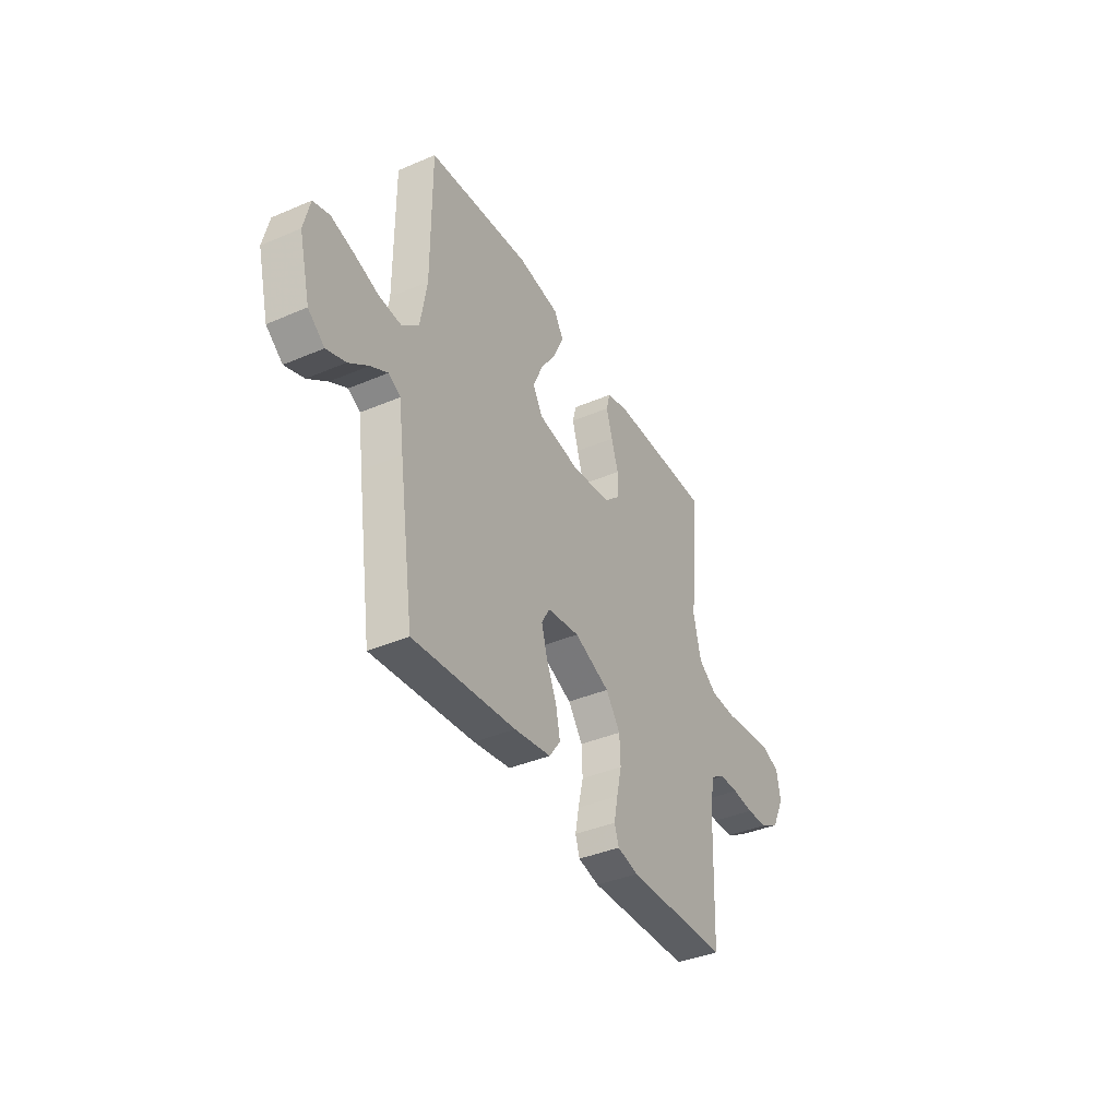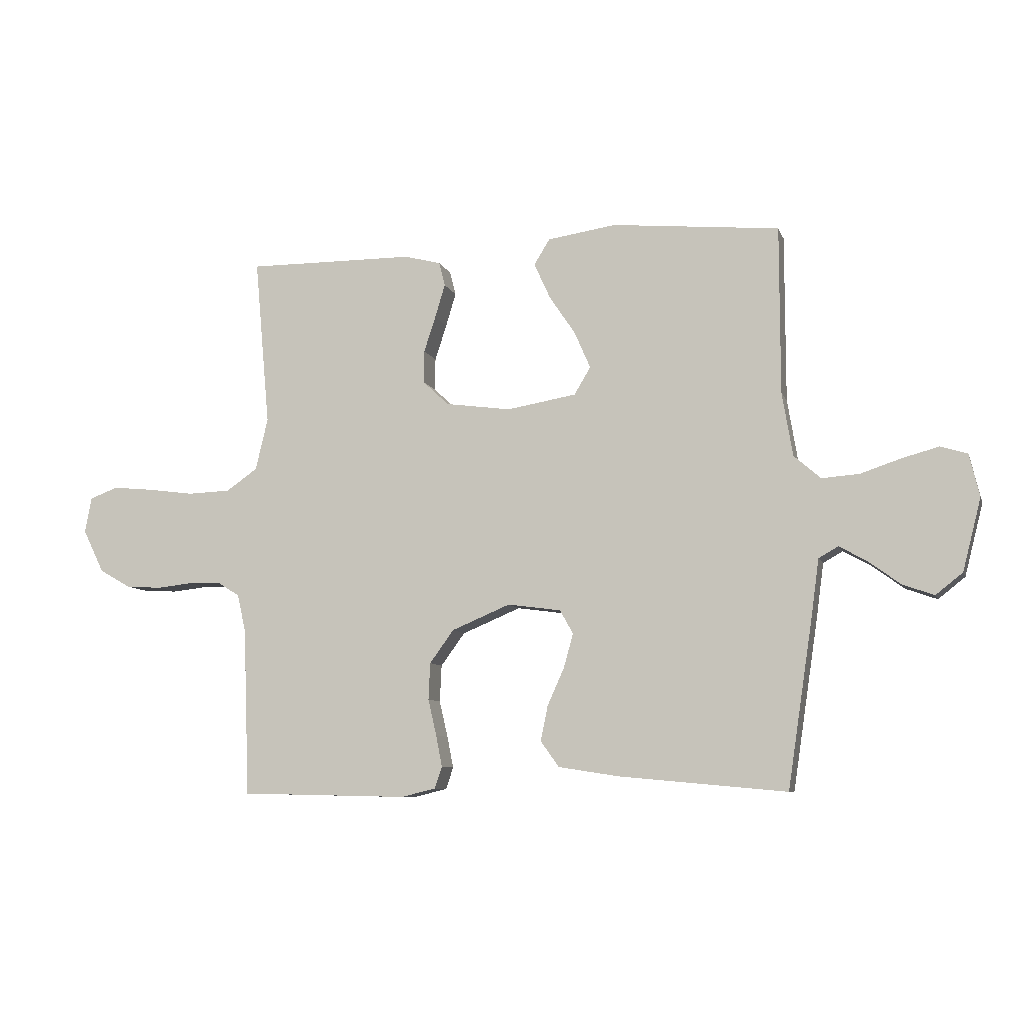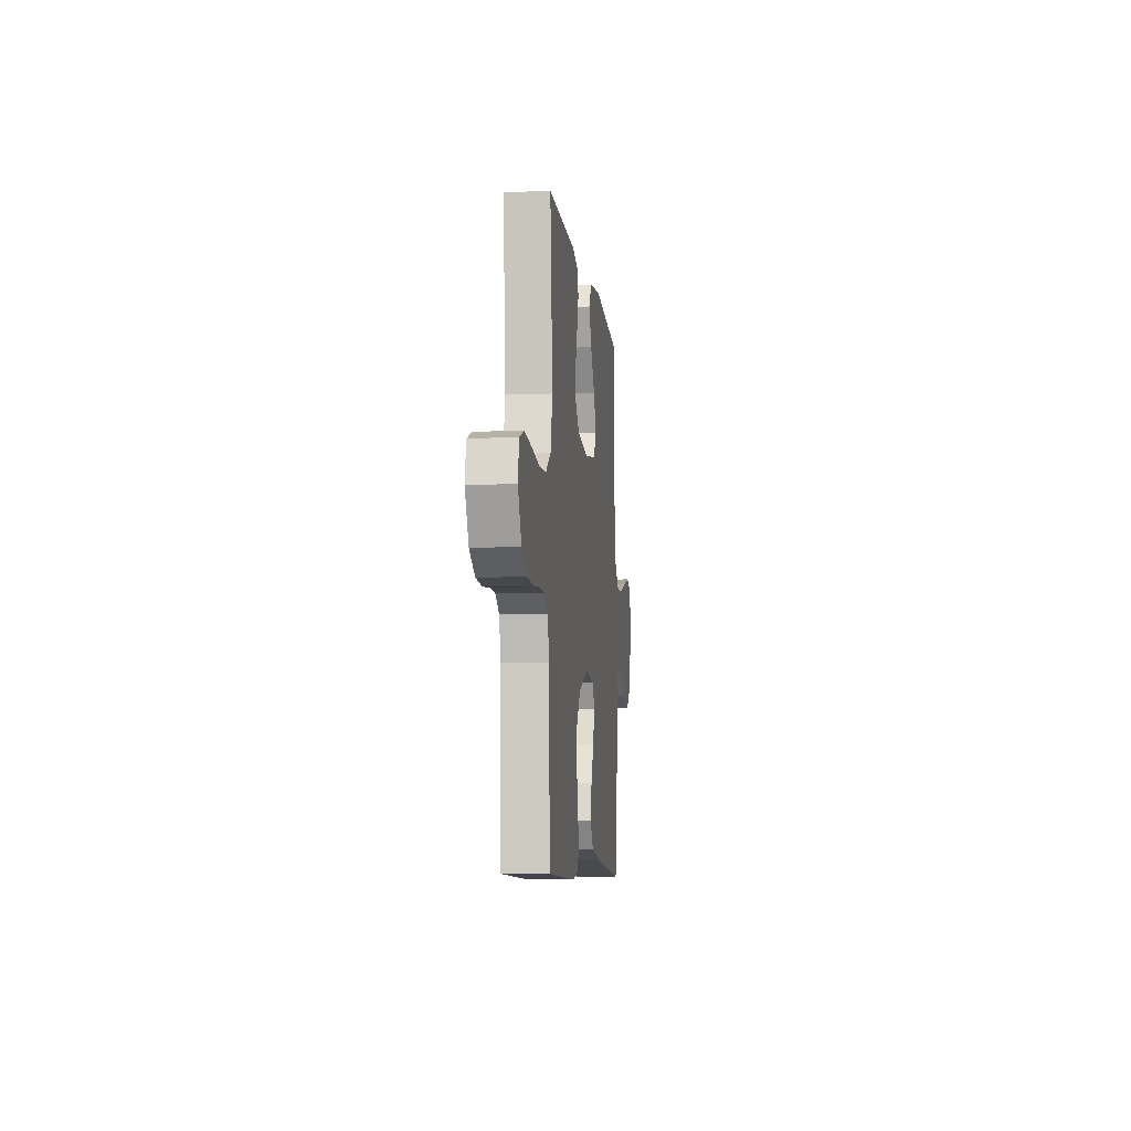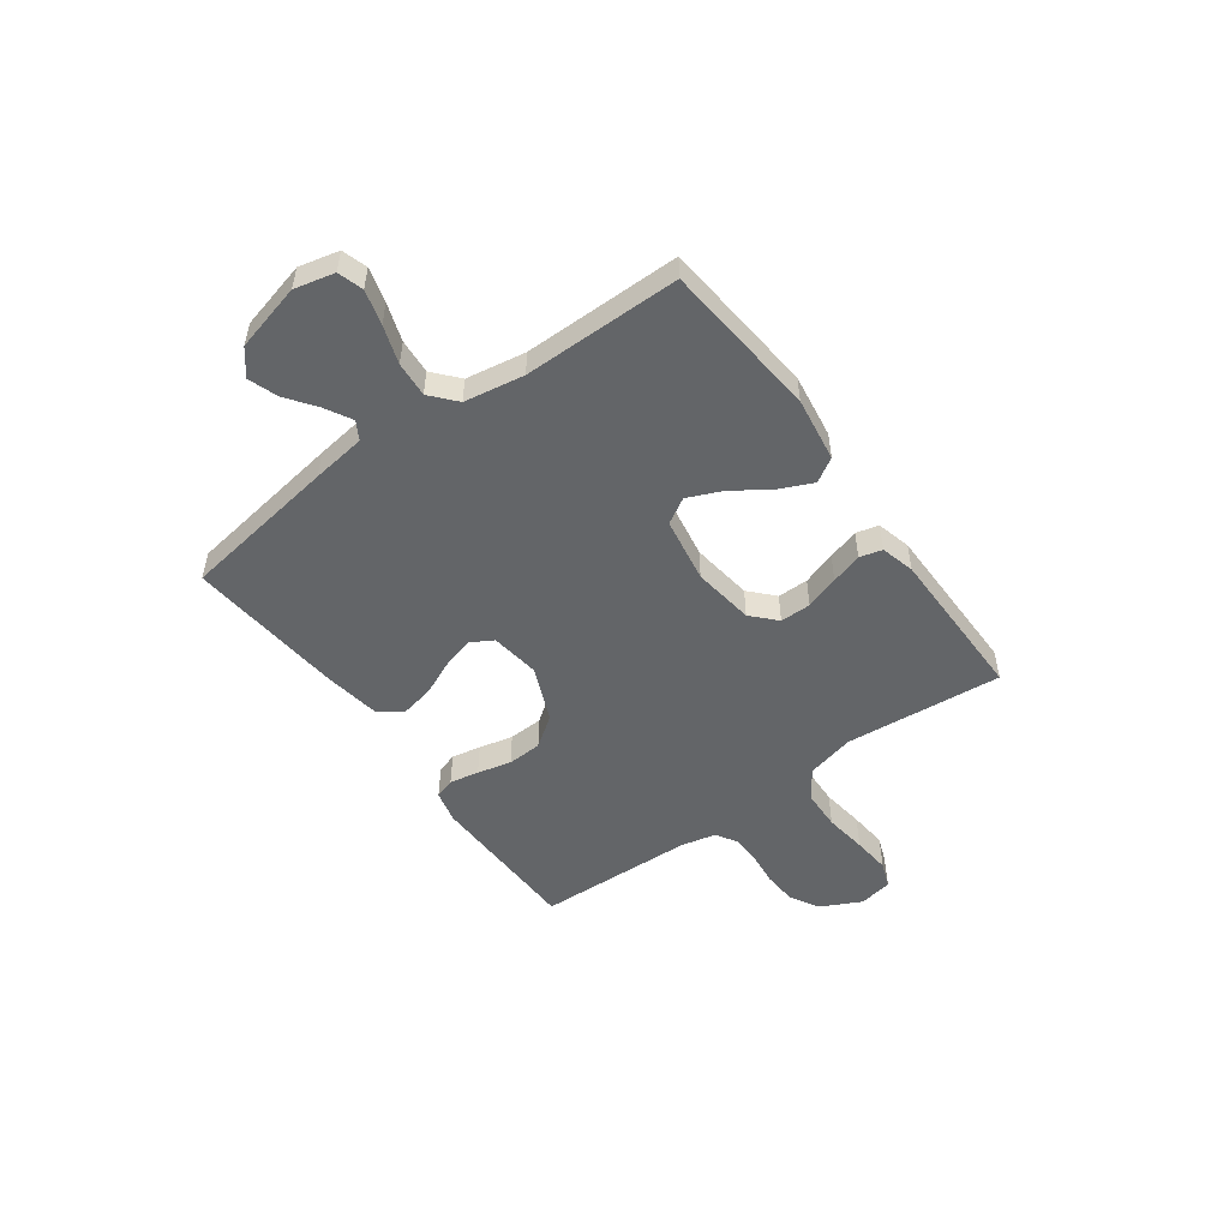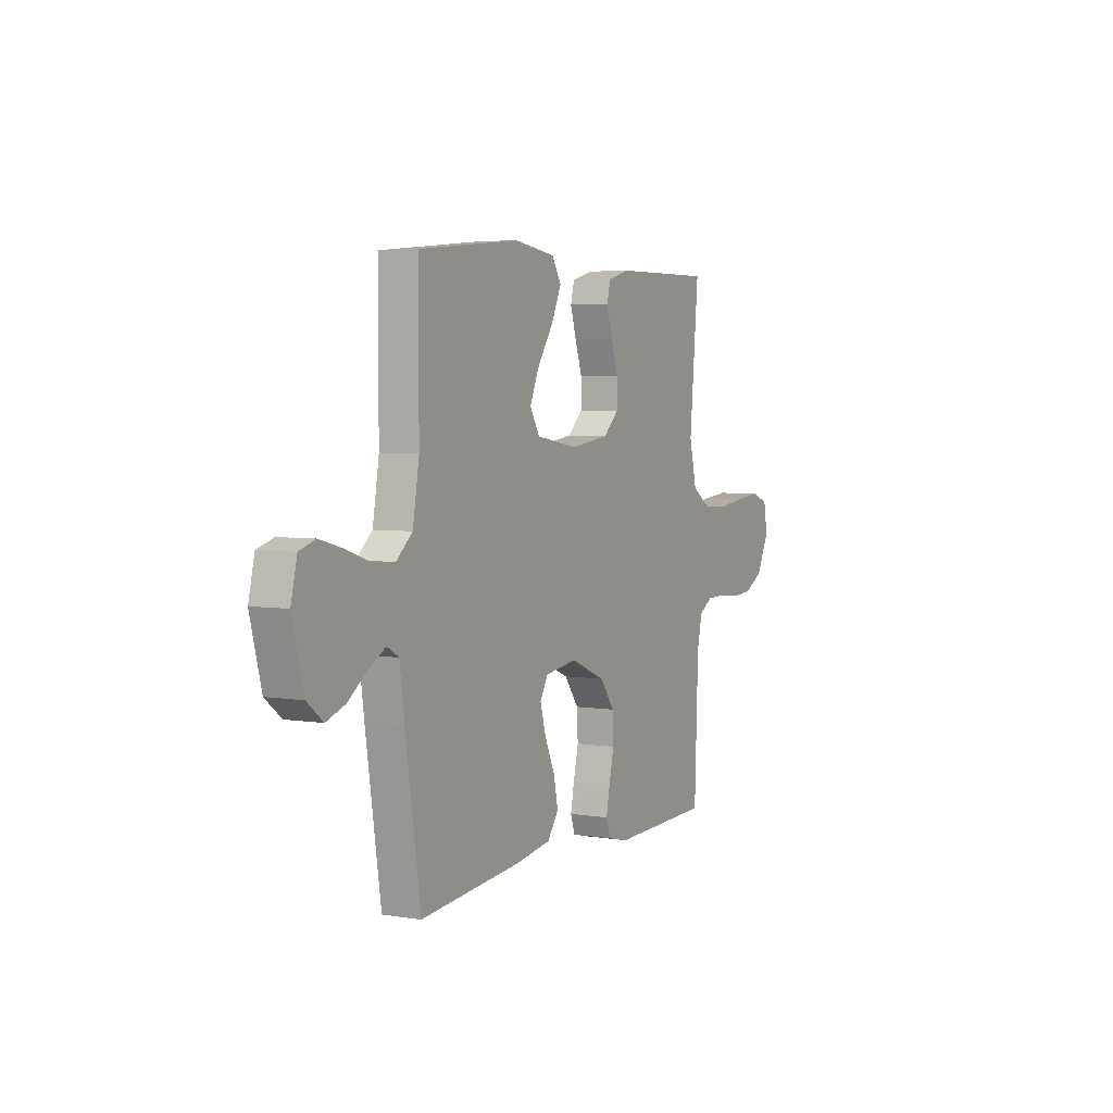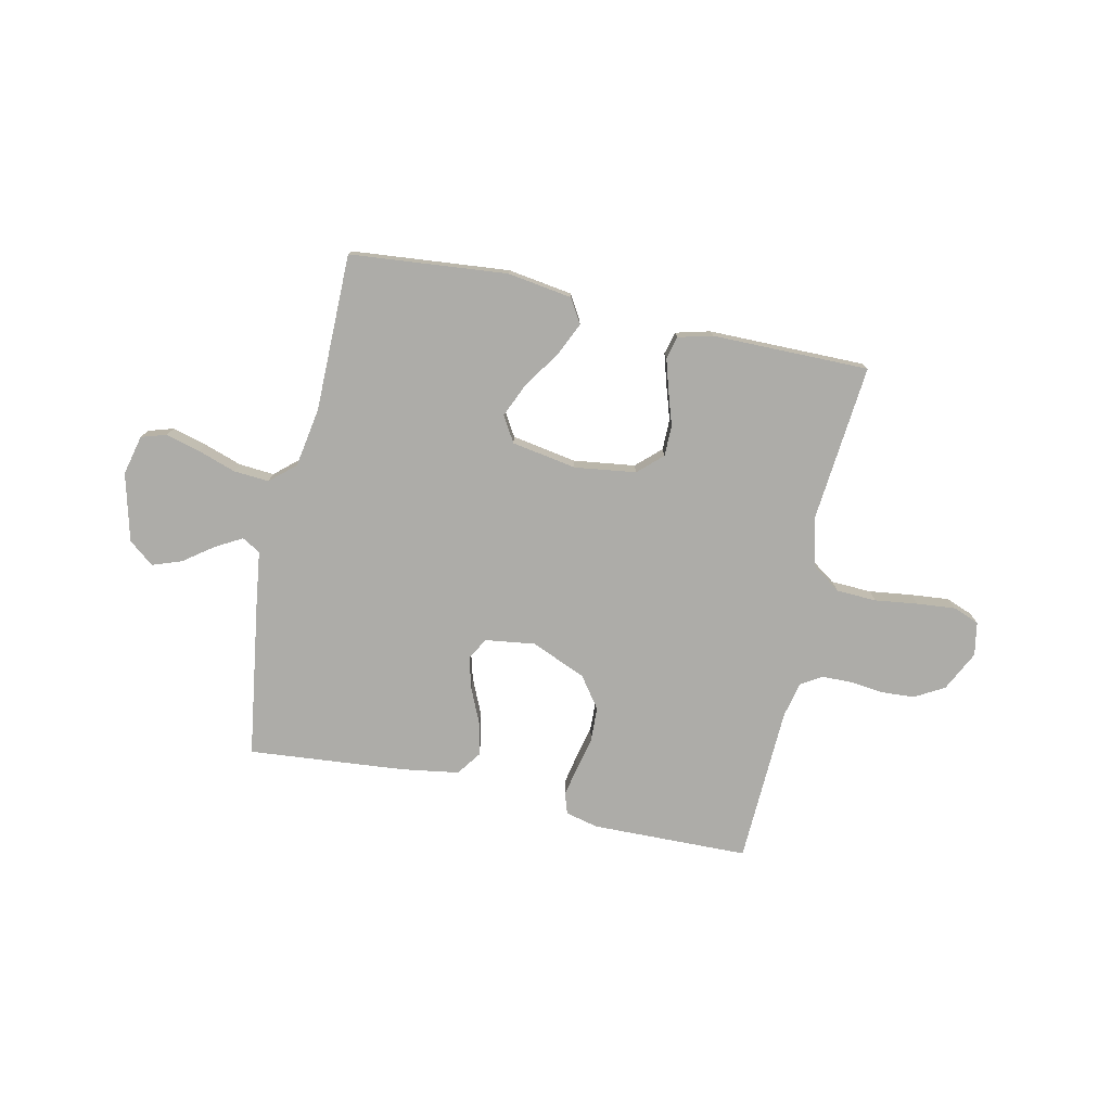
<metadata>
{"format":"obj","ext":"obj","renderer":"f3d","projection":"perspective","resolution":1024,"background":"white","views":[{"elev":-39.0,"azim":-61.9,"up":"+Z"},{"elev":-8.3,"azim":-164.8,"up":"+Z"},{"elev":-8.0,"azim":96.6,"up":"+Z"},{"elev":-51.4,"azim":-54.1,"up":"+Y"},{"elev":4.5,"azim":-62.3,"up":"+Z"},{"elev":-76.6,"azim":-12.4,"up":"+Y"}]}
</metadata>
<code>
v -0.5 0.07 -0.5
v -0.545 0.07 -0.2
v -0.559 0.07 -0.097
v -0.594 0.07 -0.077
v -0.644 0.07 -0.105
v -0.701 0.07 -0.147
v -0.757 0.07 -0.167
v -0.805 0.07 -0.129
v -0.838 0.07 0
v -0.82 0.07 0.076
v -0.772 0.07 0.091
v -0.706 0.07 0.073
v -0.634 0.07 0.049
v -0.567 0.07 0.044
v -0.519 0.07 0.086
v -0.5 0.07 0.2
v -0.5 0.07 0.5
v -0.2 0.07 0.529
v -0.077 0.07 0.511
v -0.049 0.07 0.465
v -0.078 0.07 0.401
v -0.125 0.07 0.331
v -0.153 0.07 0.266
v -0.124 0.07 0.217
v 0 0.07 0.196
v 0.117 0.07 0.212
v 0.163 0.07 0.255
v 0.163 0.07 0.314
v 0.142 0.07 0.378
v 0.124 0.07 0.438
v 0.135 0.07 0.481
v 0.2 0.07 0.498
v 0.5 0.07 0.5
v 0.473 0.07 0.2
v 0.495 0.07 0.107
v 0.551 0.07 0.068
v 0.628 0.07 0.065
v 0.71 0.07 0.076
v 0.783 0.07 0.083
v 0.833 0.07 0.064
v 0.845 0.07 0
v 0.807 0.07 -0.077
v 0.751 0.07 -0.109
v 0.687 0.07 -0.113
v 0.623 0.07 -0.106
v 0.566 0.07 -0.107
v 0.526 0.07 -0.132
v 0.511 0.07 -0.2
v 0.5 0.07 -0.5
v 0.2 0.07 -0.507
v 0.138 0.07 -0.492
v 0.125 0.07 -0.453
v 0.136 0.07 -0.397
v 0.151 0.07 -0.332
v 0.148 0.07 -0.266
v 0.105 0.07 -0.207
v 0 0.07 -0.163
v -0.095 0.07 -0.176
v -0.119 0.07 -0.218
v -0.102 0.07 -0.279
v -0.072 0.07 -0.346
v -0.059 0.07 -0.409
v -0.092 0.07 -0.455
v -0.2 0.07 -0.472
v -0.5 0 -0.5
v -0.545 0 -0.2
v -0.559 0 -0.097
v -0.594 0 -0.077
v -0.644 0 -0.105
v -0.701 0 -0.147
v -0.757 0 -0.167
v -0.805 0 -0.129
v -0.838 0 0
v -0.82 0 0.076
v -0.772 0 0.091
v -0.706 0 0.073
v -0.634 0 0.049
v -0.567 0 0.044
v -0.519 0 0.086
v -0.5 0 0.2
v -0.5 0 0.5
v -0.2 0 0.529
v -0.077 0 0.511
v -0.049 0 0.465
v -0.078 0 0.401
v -0.125 0 0.331
v -0.153 0 0.266
v -0.124 0 0.217
v 0 0 0.196
v 0.117 0 0.212
v 0.163 0 0.255
v 0.163 0 0.314
v 0.142 0 0.378
v 0.124 0 0.438
v 0.135 0 0.481
v 0.2 0 0.498
v 0.5 0 0.5
v 0.473 0 0.2
v 0.495 0 0.107
v 0.551 0 0.068
v 0.628 0 0.065
v 0.71 0 0.076
v 0.783 0 0.083
v 0.833 0 0.064
v 0.845 0 0
v 0.807 0 -0.077
v 0.751 0 -0.109
v 0.687 0 -0.113
v 0.623 0 -0.106
v 0.566 0 -0.107
v 0.526 0 -0.132
v 0.511 0 -0.2
v 0.5 0 -0.5
v 0.2 0 -0.507
v 0.138 0 -0.492
v 0.125 0 -0.453
v 0.136 0 -0.397
v 0.151 0 -0.332
v 0.148 0 -0.266
v 0.105 0 -0.207
v 0 0 -0.163
v -0.095 0 -0.176
v -0.119 0 -0.218
v -0.102 0 -0.279
v -0.072 0 -0.346
v -0.059 0 -0.409
v -0.092 0 -0.455
v -0.2 0 -0.472
f 1 2 3
f 64 1 3
f 63 64 3
f 62 63 3
f 61 62 3
f 60 61 3
f 59 60 3 4
f 58 59 4
f 57 58 4
f 52 53 54
f 51 52 54
f 50 51 54
f 49 50 54
f 48 49 54
f 47 48 54 55
f 46 47 55 56
f 43 44 45
f 42 43 45
f 41 42 45
f 40 41 45
f 39 40 45
f 38 39 45
f 37 38 45
f 36 37 45 46
f 46 56 57
f 36 46 57
f 35 36 57
f 32 33 34
f 31 32 34
f 30 31 34
f 29 30 34
f 28 29 34
f 27 28 34 35
f 20 21 22
f 19 20 22
f 18 19 22
f 17 18 22
f 16 17 22
f 15 16 22 23
f 14 15 23 24
f 11 12 13
f 10 11 13
f 9 10 13
f 8 9 13
f 7 8 13
f 6 7 13
f 5 6 13
f 4 5 13 14
f 14 24 25
f 4 14 25
f 57 4 25
f 26 27 35 57
f 25 26 57
f 67 66 65
f 67 65 128
f 67 128 127
f 67 127 126
f 67 126 125
f 67 125 124
f 68 67 124 123
f 68 123 122
f 68 122 121
f 118 117 116
f 118 116 115
f 118 115 114
f 118 114 113
f 118 113 112
f 119 118 112 111
f 120 119 111 110
f 109 108 107
f 109 107 106
f 109 106 105
f 109 105 104
f 109 104 103
f 109 103 102
f 109 102 101
f 110 109 101 100
f 121 120 110
f 121 110 100
f 121 100 99
f 98 97 96
f 98 96 95
f 98 95 94
f 98 94 93
f 98 93 92
f 99 98 92 91
f 86 85 84
f 86 84 83
f 86 83 82
f 86 82 81
f 86 81 80
f 87 86 80 79
f 88 87 79 78
f 77 76 75
f 77 75 74
f 77 74 73
f 77 73 72
f 77 72 71
f 77 71 70
f 77 70 69
f 78 77 69 68
f 89 88 78
f 89 78 68
f 89 68 121
f 121 99 91 90
f 121 90 89
f 1 65 66 2
f 2 66 67 3
f 3 67 68 4
f 4 68 69 5
f 5 69 70 6
f 6 70 71 7
f 7 71 72 8
f 8 72 73 9
f 9 73 74 10
f 10 74 75 11
f 11 75 76 12
f 12 76 77 13
f 13 77 78 14
f 14 78 79 15
f 15 79 80 16
f 16 80 81 17
f 17 81 82 18
f 18 82 83 19
f 19 83 84 20
f 20 84 85 21
f 21 85 86 22
f 22 86 87 23
f 23 87 88 24
f 24 88 89 25
f 25 89 90 26
f 26 90 91 27
f 27 91 92 28
f 28 92 93 29
f 29 93 94 30
f 30 94 95 31
f 31 95 96 32
f 32 96 97 33
f 33 97 98 34
f 34 98 99 35
f 35 99 100 36
f 36 100 101 37
f 37 101 102 38
f 38 102 103 39
f 39 103 104 40
f 40 104 105 41
f 41 105 106 42
f 42 106 107 43
f 43 107 108 44
f 44 108 109 45
f 45 109 110 46
f 46 110 111 47
f 47 111 112 48
f 48 112 113 49
f 49 113 114 50
f 50 114 115 51
f 51 115 116 52
f 52 116 117 53
f 53 117 118 54
f 54 118 119 55
f 55 119 120 56
f 56 120 121 57
f 57 121 122 58
f 58 122 123 59
f 59 123 124 60
f 60 124 125 61
f 61 125 126 62
f 62 126 127 63
f 63 127 128 64
f 64 128 65 1

</code>
